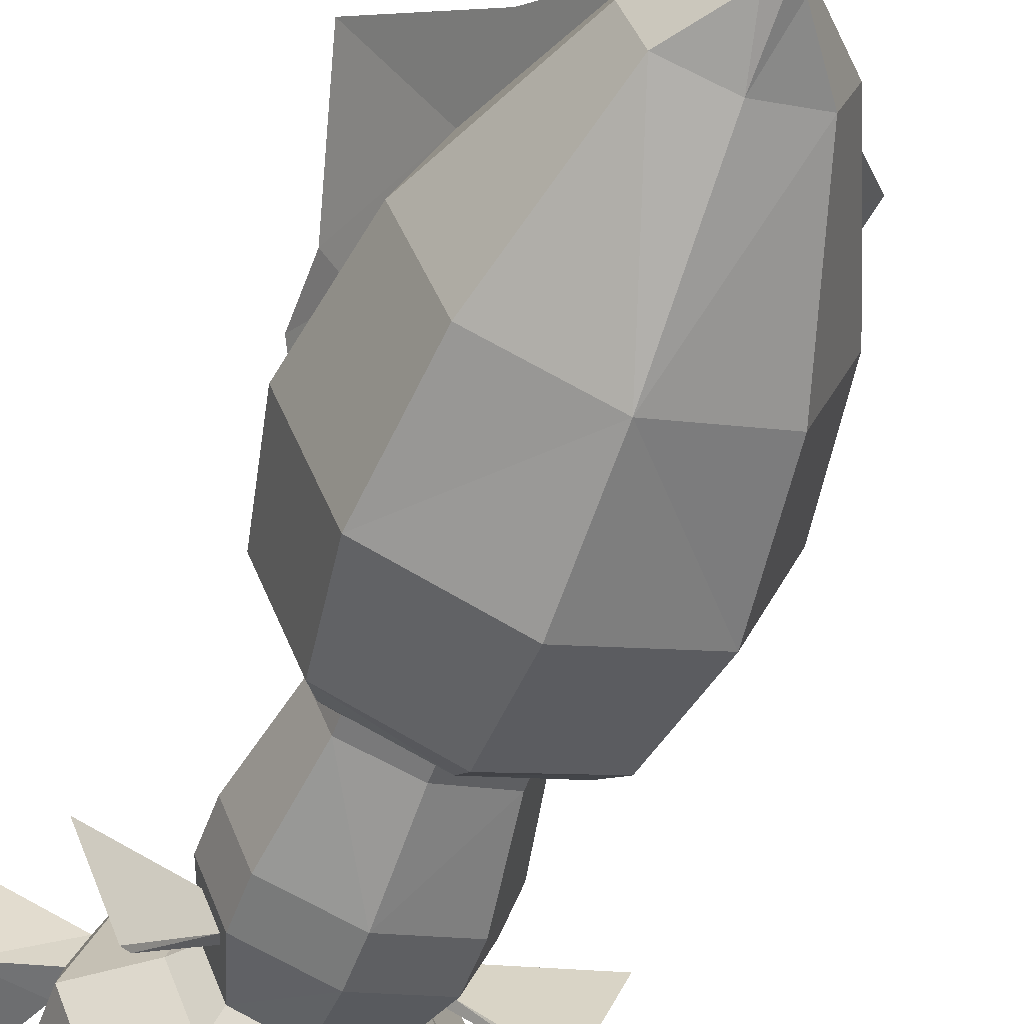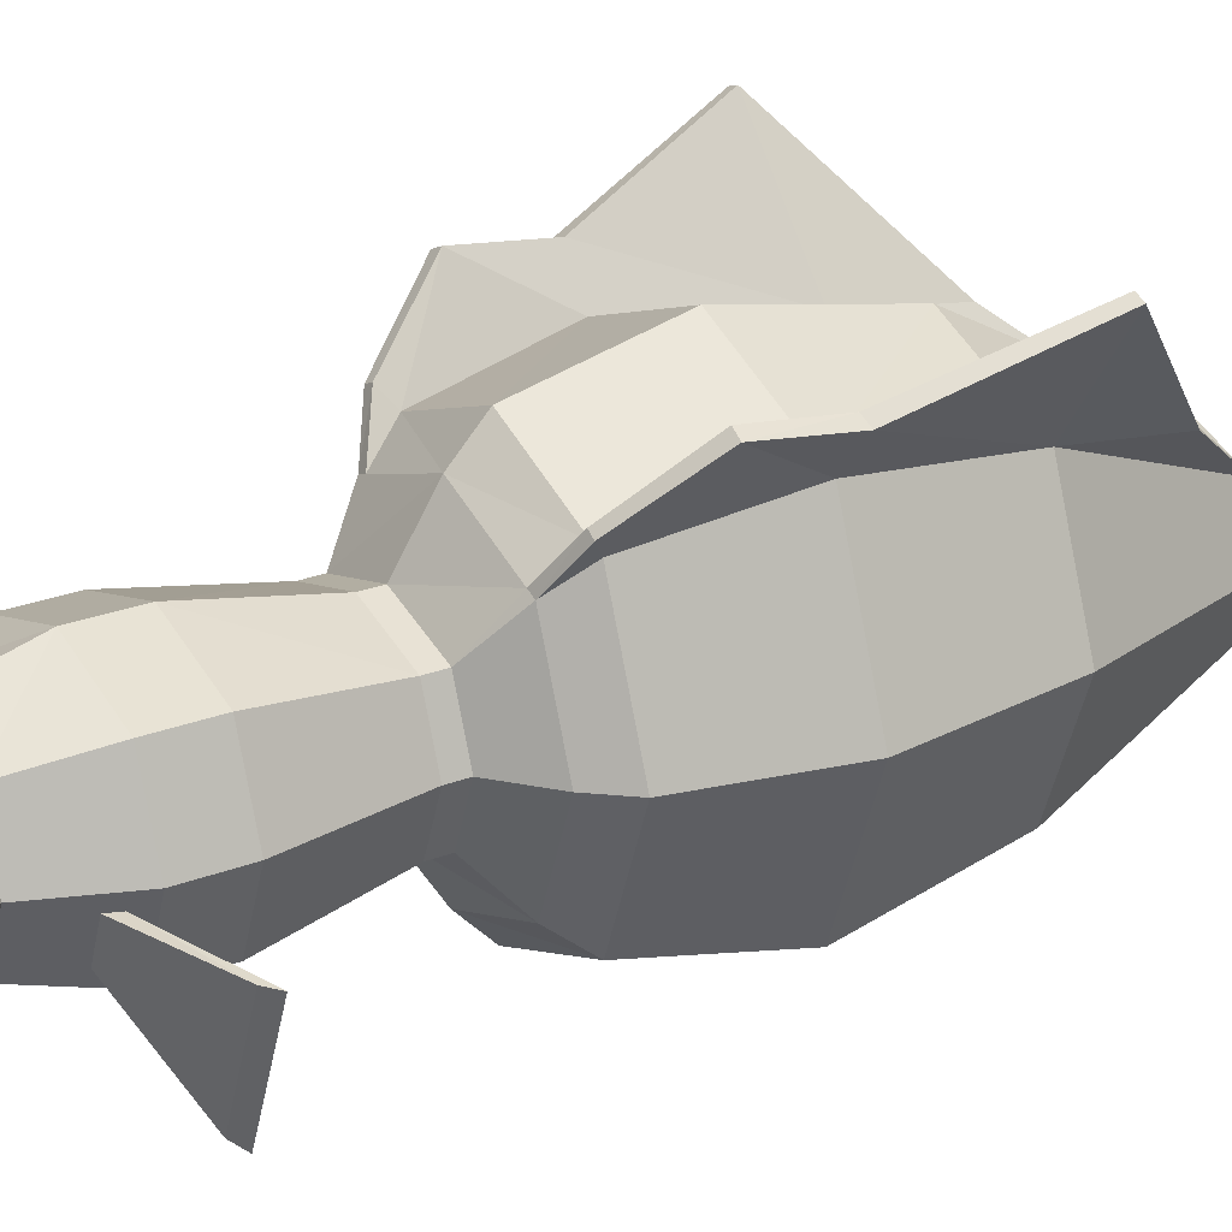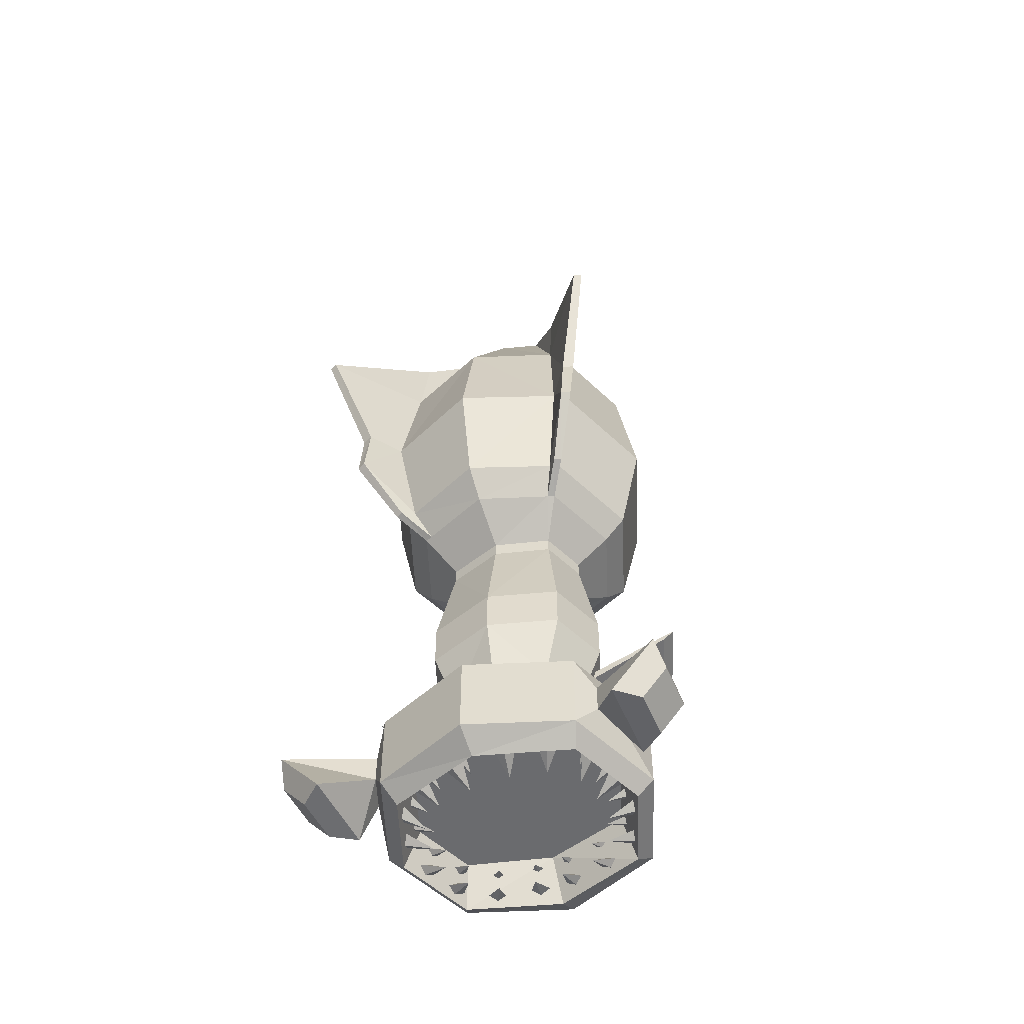
<metadata>
{"format":"obj","ext":"obj","renderer":"f3d","projection":"perspective","resolution":1024,"background":"white","views":[{"elev":-55.2,"azim":159.8,"up":"+Z"},{"elev":25.6,"azim":58.3,"up":"+Z"},{"elev":-53.4,"azim":23.5,"up":"+Y"}]}
</metadata>
<code>
o Cube
v 0.5165 -0.109 -0.4172
v 0.6333 -2.002 -0
v 0.8548 -1 0
v 1 0.3046 0
v 0.643 -1 -0.5486
v 0.643 -1 0.5486
v 0.7196 0.3046 -0.7263
v 0.7196 0.3046 0.7263
v 0 0.3046 -1
v 0 0.3046 1
v 0 -1 -0.7553
v 0 -1 0.7553
v 1.198 0.5369 0
v 0 0.5369 1.246
v 0.8491 0.5369 0.9049
v 0.8491 0.5369 -0.9049
v 0 0.5369 -1.246
v 1.41 1.531 0
v 0 1.531 1.47
v 0.9982 1.531 1.068
v 0.9982 1.531 -1.068
v 0 1.531 -1.47
v 0 5.7 -1.23
v 1.22 2.703 0
v 0 2.703 1.228
v 0.8754 2.703 0.8915
v 0.8754 2.703 -0.8915
v 0 2.703 -1.228
v 0.6074 4.121 -0.1275
v 0 4.121 0.4074
v 0.4574 4.121 0.261
v 0.4574 4.121 -0.516
v 0 4.121 -0.6624
v 0.1616 4.608 -0.3597
v 0 4.608 -0.1666
v 0.1074 4.608 -0.2194
v 0.1074 4.608 -0.4999
v 0 4.608 -0.5528
v 0.5165 -0.109 0.4172
v 0.6775 -0.109 0
v 0 -0.109 0.5745
v 0 -0.109 -0.5745
v 0.5165 0.03501 -0.4172
v 0.5165 0.03501 0.4172
v 0.6775 0.03501 0
v 0 0.03501 0.5745
v 0 0.03501 -0.5745
v 0.8548 -1.425 0
v 0.7876 -2.167 0
v 0 -1.425 0.7553
v 0.643 -1.425 0.5486
v 0.643 -1.425 -0.5486
v 0 -1.425 -0.7553
v 0 -2.002 0.5962
v 0.4661 -2.002 0.433
v 0.4661 -2.002 -0.433
v 0 -2.002 -0.5962
v 1.288 -3.318 0
v 0 -2.167 0.8433
v 0.5511 -2.167 0.6125
v 0.5511 -2.167 -0.6125
v 0 -2.167 -0.8433
v 1.288 -2.549 0
v 1.134 -3.46 0
v 0 -2.549 1.28
v 0.9288 -2.549 0.9294
v 0.9288 -2.549 -0.9294
v 0 -2.549 -1.28
v 0.9878 -3.081 0
v 0 -3.318 1.28
v 0.9288 -3.318 0.9294
v 0.9288 -3.318 -0.9294
v 0 -3.318 -1.28
v 0 -3.46 1.022
v 0.8475 -3.46 0.7426
v 0.8475 -3.46 -0.7426
v 0 -3.46 -1.022
v 0 -3.081 0
v 0 -3.081 0.7966
v 0.7644 -3.081 0.5785
v 0.7644 -3.081 -0.5785
v 0 -3.081 -0.7966
v 0.1735 -3.251 -0.9155
v 0.5884 -3.391 -0.8604
v 0.2795 -3.309 -0.923
v 0.6692 -3.333 -0.7912
v 0.1824 -3.366 -0.9662
v 0.5654 -3.276 -0.8143
v 0.07634 -3.309 -0.9588
v 0.132 -3.427 -0.6804
v 0.4846 -3.333 -0.8834
v 0.4587 -3.452 -0.6006
v 0.9211 -3.391 -0.5936
v 0.9594 -3.333 -0.4944
v 0.879 -3.276 -0.564
v 0.8407 -3.333 -0.6632
v 0.6836 -3.452 -0.4266
v 1.071 -3.391 -0.2363
v 1.074 -3.333 -0.13
v 1.021 -3.276 -0.2226
v 1.019 -3.333 -0.3289
v 0.7912 -3.452 -0.159
v 1.06 -3.391 0.2037
v 1 -3.333 0.2916
v 1.012 -3.276 0.1859
v 1.072 -3.333 0.09795
v 0.7877 -3.452 0.1036
v 0.9497 -3.391 0.5513
v 0.8606 -3.333 0.6093
v 0.912 -3.276 0.5162
v 1.001 -3.333 0.4582
v 0.7371 -3.452 0.3536
v 0.6281 -3.391 0.8413
v 0.523 -3.333 0.8578
v 0.608 -3.276 0.7939
v 0.7131 -3.333 0.7774
v 0.515 -3.452 0.5739
v 0.2526 -3.391 0.9221
v 0.1463 -3.333 0.9202
v 0.2411 -3.276 0.8719
v 0.3474 -3.333 0.8739
v 0.1875 -3.452 0.6392
v 0.1735 -3.042 -0.9155
v 0.5884 -3.182 -0.8604
v 0.2795 -3.1 -0.923
v 0.6692 -3.124 -0.7912
v 0.1824 -3.157 -0.9662
v 0.5654 -3.067 -0.8143
v 0.07634 -3.1 -0.9588
v 0.132 -3.218 -0.6804
v 0.4846 -3.124 -0.8834
v 0.4587 -3.242 -0.6006
v 0.9211 -3.182 -0.5936
v 0.9594 -3.124 -0.4944
v 0.879 -3.067 -0.564
v 0.8407 -3.124 -0.6632
v 0.6836 -3.242 -0.4266
v 1.071 -3.182 -0.2363
v 1.074 -3.124 -0.13
v 1.021 -3.067 -0.2226
v 1.019 -3.124 -0.3289
v 0.7912 -3.242 -0.159
v 1.06 -3.182 0.2037
v 1 -3.124 0.2916
v 1.012 -3.067 0.1859
v 1.072 -3.124 0.09795
v 0.7877 -3.242 0.1036
v 0.9497 -3.182 0.5513
v 0.8606 -3.124 0.6093
v 0.912 -3.067 0.5162
v 1.001 -3.124 0.4582
v 0.7371 -3.242 0.3536
v 0.6281 -3.182 0.8413
v 0.523 -3.124 0.8578
v 0.608 -3.067 0.7939
v 0.7131 -3.124 0.7774
v 0.515 -3.242 0.5739
v 0.2526 -3.182 0.9221
v 0.1463 -3.124 0.9202
v 0.2411 -3.067 0.8719
v 0.3474 -3.124 0.8739
v 0.1875 -3.242 0.6392
v 1.074 -2.8 0.7579
v 1.074 -3.067 0.7579
v 1.199 -2.8 0.4351
v 1.199 -3.067 0.4351
v 1.78 -2.982 1.244
v 1.38 -3.447 1.244
v 1.76 -2.965 0.4495
v 1.36 -3.43 0.4495
v 1.821 -3.19 1.069
v 1.591 -3.456 1.069
v 1.809 -3.18 0.6132
v 1.58 -3.446 0.6132
v 0.7669 -1.549 -0.105
v 0.6457 -1.549 -0.4189
v 0.6177 -1.64 -0.4006
v 0.7318 -1.64 -0.105
v 1.567 -1.282 -0.1446
v 1.223 -1.282 -1.034
v 1.144 -1.355 -0.9825
v 1.467 -1.355 -0.1446
v 0.7993 2.703 0.9208
v 0.6526 0.3046 0.7518
v 0.7626 0.5369 0.9396
v 0.3715 4.121 0.2885
v 0.897 1.531 1.108
v 0.8578 0.4586 1.055
v 0.9227 0.4534 1.025
v 1.122 0.9512 1.476
v 1.206 0.944 1.436
v 1.119 1.552 1.395
v 1.221 1.552 1.355
v 1.437 2.639 1.788
v 1.514 2.639 1.758
v 0.7708 3.484 0.8091
v 0.8566 3.484 0.7816
v -0.5165 -0.109 -0.4172
v -0.6333 -2.002 -0
v -0.8548 -1 0
v -1 0.3046 0
v -0.643 -1 -0.5486
v -0.643 -1 0.5486
v -0.7196 0.3046 -0.7263
v -0.7196 0.3046 0.7263
v -1.198 0.5369 0
v -0.8491 0.5369 0.9049
v -0.8491 0.5369 -0.9049
v -1.41 1.531 0
v -0.9982 1.531 1.068
v -0.9982 1.531 -1.068
v -1.22 2.703 0
v -0.8754 2.703 0.8915
v -0.8754 2.703 -0.8915
v -0.6074 4.121 -0.1275
v -0.4574 4.121 0.261
v -0.4574 4.121 -0.516
v -0.1616 4.608 -0.3597
v -0.1074 4.608 -0.2194
v -0.1074 4.608 -0.4999
v -0.5165 -0.109 0.4172
v -0.6775 -0.109 0
v -0.5165 0.03501 -0.4172
v -0.5165 0.03501 0.4172
v -0.6775 0.03501 0
v -0.8548 -1.425 0
v -0.7876 -2.167 0
v -0.643 -1.425 0.5486
v -0.643 -1.425 -0.5486
v -0.4661 -2.002 0.433
v -0.4661 -2.002 -0.433
v -1.288 -3.318 0
v -0.5511 -2.167 0.6125
v -0.5511 -2.167 -0.6125
v -1.288 -2.549 0
v -1.134 -3.46 0
v -0.9288 -2.549 0.9294
v -0.9288 -2.549 -0.9294
v -0.9878 -3.081 0
v -0.9288 -3.318 0.9294
v -0.9288 -3.318 -0.9294
v -0.8475 -3.46 0.7426
v -0.8475 -3.46 -0.7426
v -0.7644 -3.081 0.5785
v -0.7644 -3.081 -0.5785
v -0.1735 -3.251 -0.9155
v -0.5884 -3.391 -0.8604
v -0.2795 -3.309 -0.923
v -0.6692 -3.333 -0.7912
v -0.1824 -3.366 -0.9662
v -0.5654 -3.276 -0.8143
v -0.07634 -3.309 -0.9588
v -0.132 -3.427 -0.6804
v -0.4846 -3.333 -0.8834
v -0.4587 -3.452 -0.6006
v -0.9211 -3.391 -0.5936
v -0.9594 -3.333 -0.4944
v -0.879 -3.276 -0.564
v -0.8407 -3.333 -0.6632
v -0.6836 -3.452 -0.4266
v -1.071 -3.391 -0.2363
v -1.074 -3.333 -0.13
v -1.021 -3.276 -0.2226
v -1.019 -3.333 -0.3289
v -0.7912 -3.452 -0.159
v -1.06 -3.391 0.2037
v -1 -3.333 0.2916
v -1.012 -3.276 0.1859
v -1.072 -3.333 0.09795
v -0.7877 -3.452 0.1036
v -0.9497 -3.391 0.5513
v -0.8606 -3.333 0.6093
v -0.912 -3.276 0.5162
v -1.001 -3.333 0.4582
v -0.7371 -3.452 0.3536
v -0.6281 -3.391 0.8413
v -0.523 -3.333 0.8578
v -0.608 -3.276 0.7939
v -0.7131 -3.333 0.7774
v -0.515 -3.452 0.5739
v -0.2526 -3.391 0.9221
v -0.1463 -3.333 0.9202
v -0.2411 -3.276 0.8719
v -0.3474 -3.333 0.8739
v -0.1875 -3.452 0.6392
v -0.1735 -3.042 -0.9155
v -0.5884 -3.182 -0.8604
v -0.2795 -3.1 -0.923
v -0.6692 -3.124 -0.7912
v -0.1824 -3.157 -0.9662
v -0.5654 -3.067 -0.8143
v -0.07634 -3.1 -0.9588
v -0.132 -3.218 -0.6804
v -0.4846 -3.124 -0.8834
v -0.4587 -3.242 -0.6006
v -0.9211 -3.182 -0.5936
v -0.9594 -3.124 -0.4944
v -0.879 -3.067 -0.564
v -0.8407 -3.124 -0.6632
v -0.6836 -3.242 -0.4266
v -1.071 -3.182 -0.2363
v -1.074 -3.124 -0.13
v -1.021 -3.067 -0.2226
v -1.019 -3.124 -0.3289
v -0.7912 -3.242 -0.159
v -1.06 -3.182 0.2037
v -1 -3.124 0.2916
v -1.012 -3.067 0.1859
v -1.072 -3.124 0.09795
v -0.7877 -3.242 0.1036
v -0.9497 -3.182 0.5513
v -0.8606 -3.124 0.6093
v -0.912 -3.067 0.5162
v -1.001 -3.124 0.4582
v -0.7371 -3.242 0.3536
v -0.6281 -3.182 0.8413
v -0.523 -3.124 0.8578
v -0.608 -3.067 0.7939
v -0.7131 -3.124 0.7774
v -0.515 -3.242 0.5739
v -0.2526 -3.182 0.9221
v -0.1463 -3.124 0.9202
v -0.2411 -3.067 0.8719
v -0.3474 -3.124 0.8739
v -0.1875 -3.242 0.6392
v -1.074 -2.8 0.7579
v -1.074 -3.067 0.7579
v -1.199 -2.8 0.4351
v -1.199 -3.067 0.4351
v -1.78 -2.982 1.244
v -1.38 -3.447 1.244
v -1.76 -2.965 0.4495
v -1.36 -3.43 0.4495
v -1.821 -3.19 1.069
v -1.591 -3.456 1.069
v -1.809 -3.18 0.6132
v -1.58 -3.446 0.6132
v -0.7669 -1.549 -0.105
v -0.6457 -1.549 -0.4189
v -0.6177 -1.64 -0.4006
v -0.7318 -1.64 -0.105
v -1.567 -1.282 -0.1446
v -1.223 -1.282 -1.034
v -1.144 -1.355 -0.9825
v -1.467 -1.355 -0.1446
v -0.7993 2.703 0.9208
v -0.6526 0.3046 0.7518
v -0.7626 0.5369 0.9396
v -0.3715 4.121 0.2885
v -0.897 1.531 1.108
v -0.8578 0.4586 1.055
v -0.9227 0.4534 1.025
v -1.122 0.9512 1.476
v -1.206 0.944 1.436
v -1.119 1.552 1.395
v -1.221 1.552 1.355
v -1.437 2.639 1.788
v -1.514 2.639 1.758
v -0.7708 3.484 0.8091
v -0.8566 3.484 0.7816
f 10 185 14
f 39 3 40
f 8 13 15
f 1 11 42
f 1 3 5
f 39 12 6
f 12 51 6
f 5 53 11
f 16 18 13
f 17 21 16
f 9 16 7
f 7 13 4
f 187 25 19
f 18 26 20
f 15 18 20
f 14 187 19
f 24 31 26
f 27 29 24
f 21 28 27
f 18 27 24
f 32 34 29
f 33 37 32
f 183 30 25
f 28 32 27
f 35 34 23
f 23 37 38
f 29 36 31
f 186 36 35
f 46 39 44
f 43 40 1
f 43 42 47
f 44 40 45
f 4 44 45
f 7 47 9
f 4 43 7
f 184 46 44
f 51 2 48
f 53 56 57
f 6 48 3
f 3 52 5
f 57 61 62
f 56 49 61
f 50 55 51
f 48 178 175
f 49 67 61
f 60 65 66
f 55 49 2
f 54 60 55
f 65 71 66
f 71 163 66
f 61 68 62
f 49 66 63
f 58 75 64
f 72 77 73
f 63 72 67
f 67 73 68
f 64 80 69
f 76 82 77
f 71 74 75
f 58 76 72
f 80 78 69
f 81 78 82
f 75 79 80
f 64 81 76
f 83 90 85
f 85 90 87
f 87 90 89
f 89 90 83
f 88 92 86
f 86 92 84
f 84 92 91
f 91 92 88
f 95 97 94
f 94 97 93
f 93 97 96
f 96 97 95
f 100 102 99
f 99 102 98
f 98 102 101
f 101 102 100
f 105 107 104
f 104 107 103
f 103 107 106
f 106 107 105
f 110 112 109
f 109 112 108
f 108 112 111
f 111 112 110
f 115 117 114
f 114 117 113
f 113 117 116
f 116 117 115
f 120 122 119
f 119 122 118
f 118 122 121
f 121 122 120
f 123 130 125
f 125 130 127
f 127 130 129
f 129 130 123
f 128 132 126
f 126 132 124
f 124 132 131
f 131 132 128
f 135 137 134
f 134 137 133
f 133 137 136
f 136 137 135
f 140 142 139
f 139 142 138
f 138 142 141
f 141 142 140
f 145 147 144
f 144 147 143
f 143 147 146
f 146 147 145
f 150 152 149
f 149 152 148
f 148 152 151
f 151 152 150
f 155 157 154
f 154 157 153
f 153 157 156
f 156 157 155
f 160 162 159
f 159 162 158
f 158 162 161
f 161 162 160
f 163 169 165
f 71 166 164
f 58 165 166
f 66 165 63
f 170 172 168
f 164 170 168
f 164 167 163
f 166 169 170
f 171 174 173
f 168 171 167
f 169 174 170
f 169 171 173
f 175 182 179
f 52 175 176
f 2 177 178
f 52 177 56
f 180 182 181
f 176 181 177
f 177 182 178
f 176 179 180
f 190 189 191
f 185 188 190
f 183 192 194
f 8 188 184
f 183 196 186
f 192 191 193
f 194 197 196
f 194 193 195
f 20 191 15
f 15 189 8
f 187 190 192
f 31 196 197
f 26 197 195
f 26 193 20
f 10 348 347
f 200 221 222
f 205 206 201
f 11 198 42
f 198 200 222
f 221 12 41
f 228 12 203
f 53 202 11
f 209 208 206
f 211 17 208
f 208 9 204
f 206 204 201
f 25 350 19
f 213 209 210
f 207 209 206
f 14 350 348
f 216 212 213
f 215 214 212
f 211 28 22
f 209 214 211
f 218 217 215
f 220 33 217
f 30 346 25
f 217 28 214
f 218 35 23
f 220 23 38
f 219 215 216
f 35 216 349
f 221 46 224
f 223 222 225
f 42 223 47
f 222 224 225
f 201 224 205
f 47 204 9
f 223 201 204
f 224 10 347
f 199 228 226
f 53 231 229
f 226 203 200
f 229 200 202
f 57 234 231
f 231 227 199
f 230 50 228
f 226 341 199
f 238 227 234
f 233 65 59
f 227 230 199
f 233 54 230
f 240 65 237
f 326 240 237
f 68 234 62
f 227 237 233
f 232 242 240
f 77 241 73
f 241 235 238
f 73 238 68
f 236 244 242
f 82 243 77
f 240 74 70
f 243 232 241
f 78 244 239
f 245 78 239
f 242 79 74
f 245 236 243
f 246 248 253
f 248 250 253
f 250 252 253
f 252 246 253
f 251 249 255
f 249 247 255
f 247 254 255
f 254 251 255
f 258 257 260
f 257 256 260
f 256 259 260
f 259 258 260
f 263 262 265
f 262 261 265
f 261 264 265
f 264 263 265
f 268 267 270
f 267 266 270
f 266 269 270
f 269 268 270
f 273 272 275
f 272 271 275
f 271 274 275
f 274 273 275
f 278 277 280
f 277 276 280
f 276 279 280
f 279 278 280
f 283 282 285
f 282 281 285
f 281 284 285
f 284 283 285
f 286 288 293
f 288 290 293
f 290 292 293
f 292 286 293
f 291 289 295
f 289 287 295
f 287 294 295
f 294 291 295
f 298 297 300
f 297 296 300
f 296 299 300
f 299 298 300
f 303 302 305
f 302 301 305
f 301 304 305
f 304 303 305
f 308 307 310
f 307 306 310
f 306 309 310
f 309 308 310
f 313 312 315
f 312 311 315
f 311 314 315
f 314 313 315
f 318 317 320
f 317 316 320
f 316 319 320
f 319 318 320
f 323 322 325
f 322 321 325
f 321 324 325
f 324 323 325
f 332 326 328
f 240 329 232
f 232 328 235
f 328 237 235
f 335 333 331
f 327 333 329
f 330 327 326
f 329 332 328
f 337 334 336
f 334 331 330
f 337 332 333
f 332 334 330
f 338 345 341
f 229 338 226
f 199 340 231
f 340 229 231
f 343 345 342
f 344 339 340
f 345 340 341
f 339 342 338
f 353 352 351
f 348 351 347
f 346 355 350
f 351 205 347
f 359 346 349
f 355 354 353
f 360 357 359
f 357 356 355
f 354 210 207
f 352 207 205
f 350 353 348
f 216 359 349
f 213 360 216
f 356 213 210
f 10 184 185
f 39 6 3
f 8 4 13
f 1 5 11
f 1 40 3
f 39 41 12
f 12 50 51
f 5 52 53
f 16 21 18
f 17 22 21
f 9 17 16
f 7 16 13
f 187 183 25
f 18 24 26
f 15 13 18
f 14 185 187
f 24 29 31
f 27 32 29
f 21 22 28
f 18 21 27
f 32 37 34
f 33 38 37
f 183 186 30
f 28 33 32
f 35 36 34
f 23 34 37
f 29 34 36
f 35 30 186
f 186 31 36
f 46 41 39
f 43 45 40
f 43 1 42
f 44 39 40
f 4 8 44
f 7 43 47
f 4 45 43
f 44 8 184
f 184 10 46
f 51 55 2
f 53 52 56
f 6 51 48
f 3 48 52
f 57 56 61
f 56 2 49
f 50 54 55
f 48 2 178
f 49 63 67
f 60 59 65
f 55 60 49
f 54 59 60
f 65 70 71
f 71 164 163
f 61 67 68
f 49 60 66
f 58 71 75
f 72 76 77
f 63 58 72
f 67 72 73
f 64 75 80
f 76 81 82
f 71 70 74
f 58 64 76
f 80 79 78
f 81 69 78
f 75 74 79
f 64 69 81
f 163 167 169
f 71 58 166
f 58 63 165
f 66 163 165
f 170 174 172
f 164 166 170
f 164 168 167
f 166 165 169
f 171 172 174
f 168 172 171
f 169 173 174
f 169 167 171
f 175 178 182
f 52 48 175
f 2 56 177
f 52 176 177
f 180 179 182
f 176 180 181
f 177 181 182
f 176 175 179
f 190 188 189
f 185 184 188
f 183 187 192
f 8 189 188
f 183 194 196
f 192 190 191
f 194 195 197
f 194 192 193
f 20 193 191
f 15 191 189
f 187 185 190
f 31 186 196
f 26 31 197
f 26 195 193
f 10 14 348
f 200 203 221
f 205 207 206
f 11 202 198
f 198 202 200
f 221 203 12
f 228 50 12
f 53 229 202
f 209 211 208
f 211 22 17
f 208 17 9
f 206 208 204
f 25 346 350
f 213 212 209
f 207 210 209
f 14 19 350
f 216 215 212
f 215 217 214
f 211 214 28
f 209 212 214
f 218 220 217
f 220 38 33
f 30 349 346
f 217 33 28
f 218 219 35
f 220 218 23
f 219 218 215
f 349 30 35
f 35 219 216
f 221 41 46
f 223 198 222
f 42 198 223
f 222 221 224
f 201 225 224
f 47 223 204
f 223 225 201
f 347 205 224
f 224 46 10
f 199 230 228
f 53 57 231
f 226 228 203
f 229 226 200
f 57 62 234
f 231 234 227
f 230 54 50
f 226 338 341
f 238 235 227
f 233 237 65
f 227 233 230
f 233 59 54
f 240 70 65
f 326 327 240
f 68 238 234
f 227 235 237
f 232 236 242
f 77 243 241
f 241 232 235
f 73 241 238
f 236 239 244
f 82 245 243
f 240 242 74
f 243 236 232
f 78 79 244
f 245 82 78
f 242 244 79
f 245 239 236
f 332 330 326
f 240 327 329
f 232 329 328
f 328 326 237
f 335 337 333
f 327 331 333
f 330 331 327
f 329 333 332
f 337 335 334
f 334 335 331
f 337 336 332
f 332 336 334
f 338 342 345
f 229 339 338
f 199 341 340
f 340 339 229
f 343 344 345
f 344 343 339
f 345 344 340
f 339 343 342
f 353 354 352
f 348 353 351
f 346 357 355
f 351 352 205
f 359 357 346
f 355 356 354
f 360 358 357
f 357 358 356
f 354 356 210
f 352 354 207
f 350 355 353
f 216 360 359
f 213 358 360
f 356 358 213

</code>
